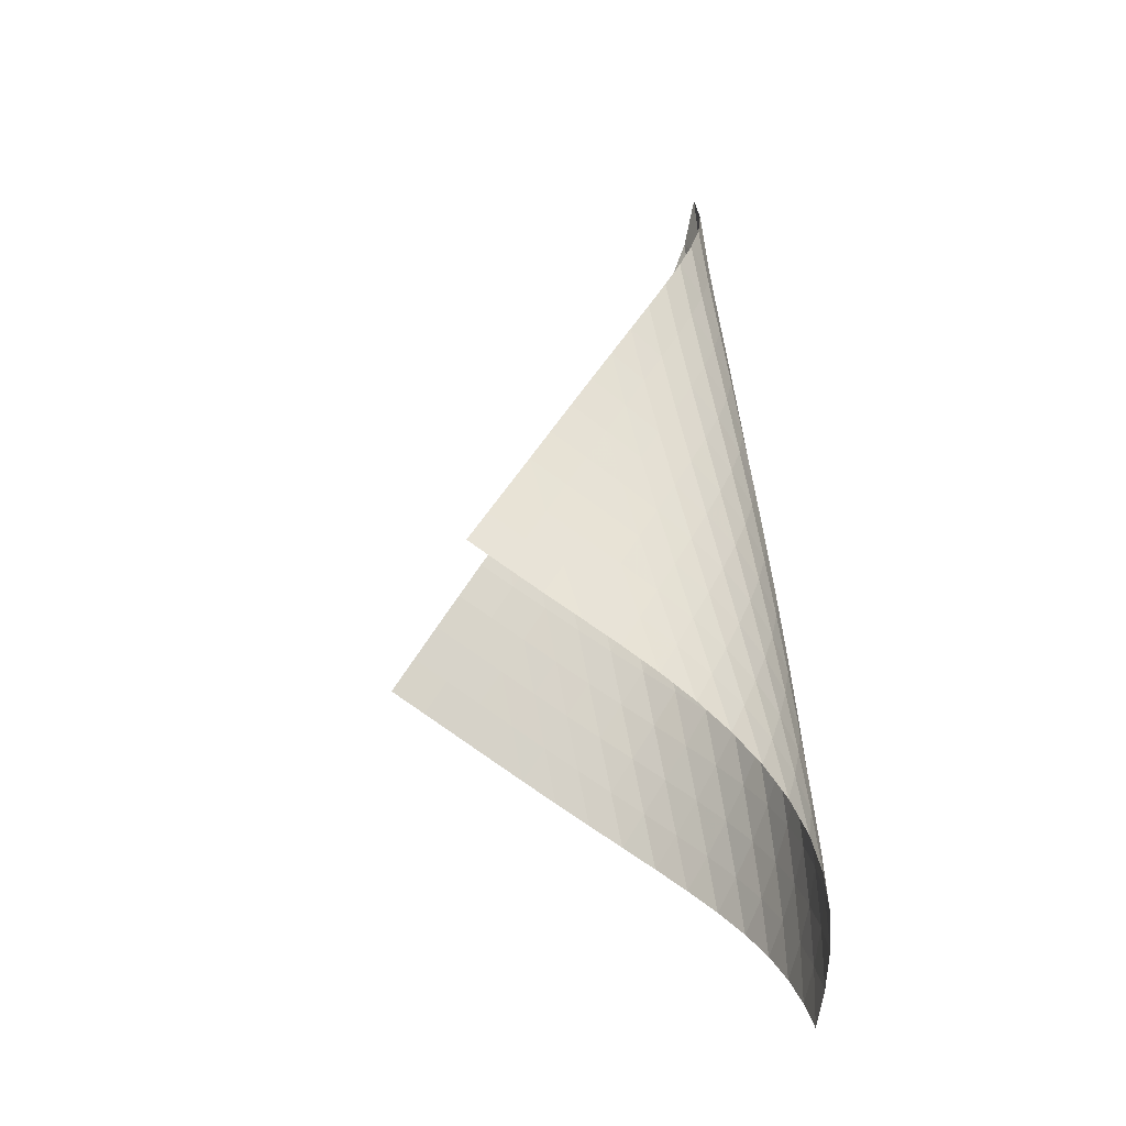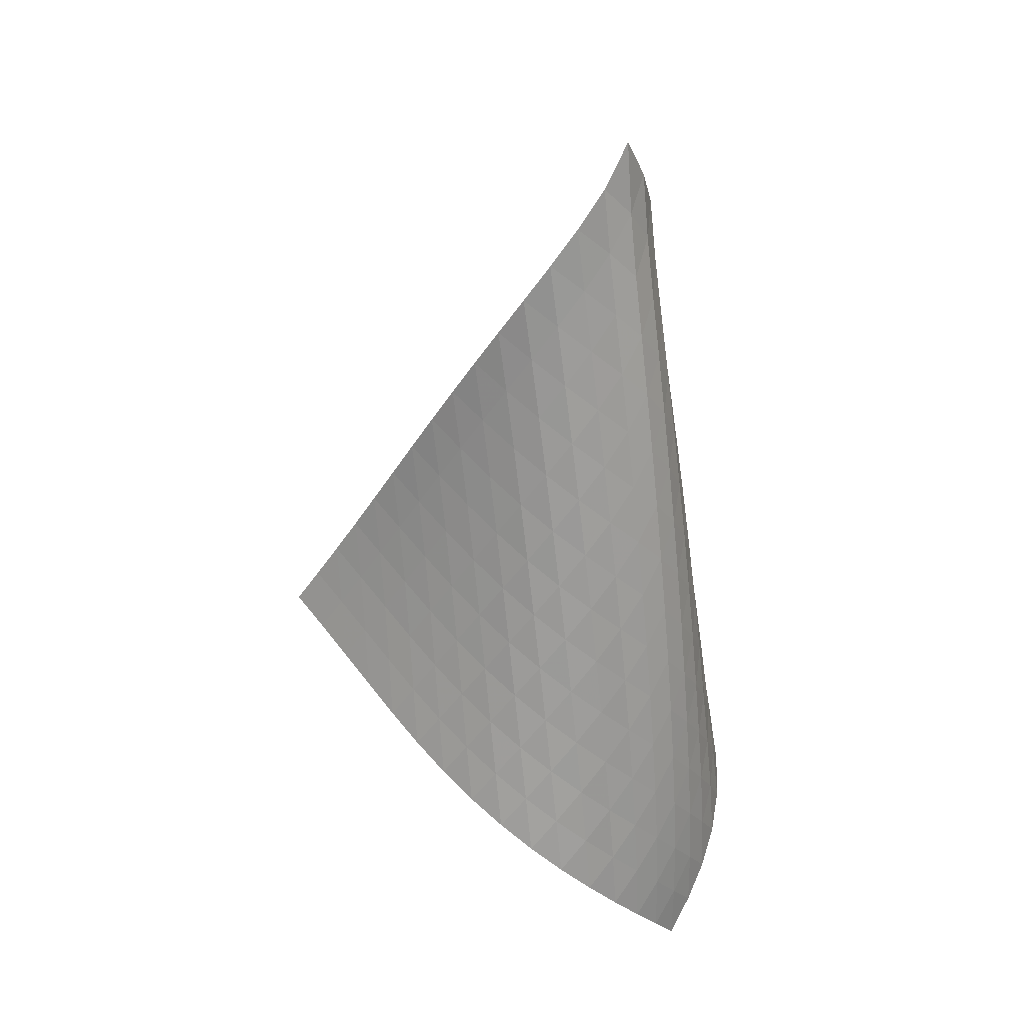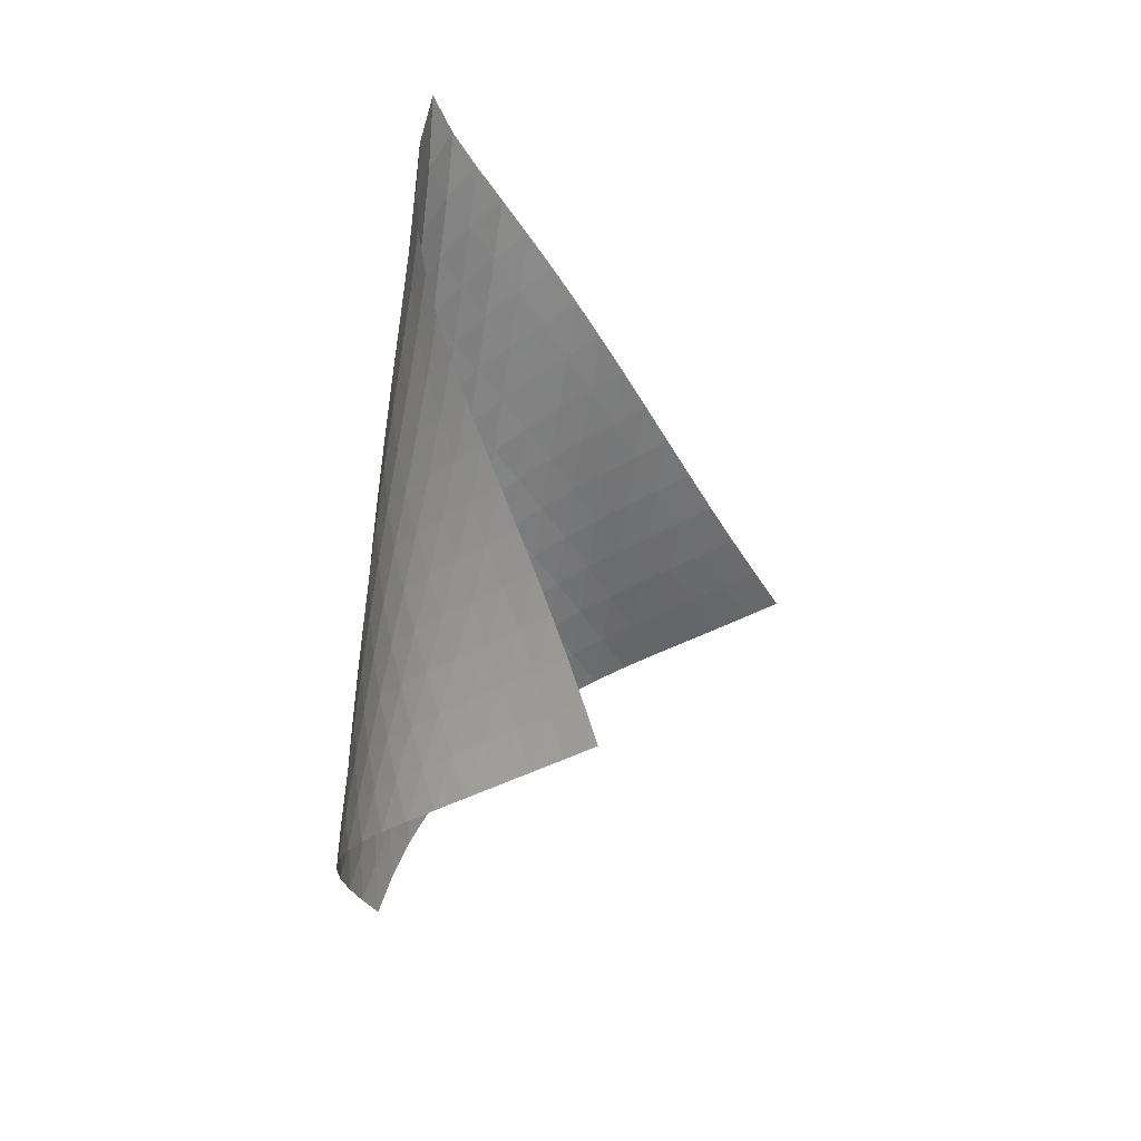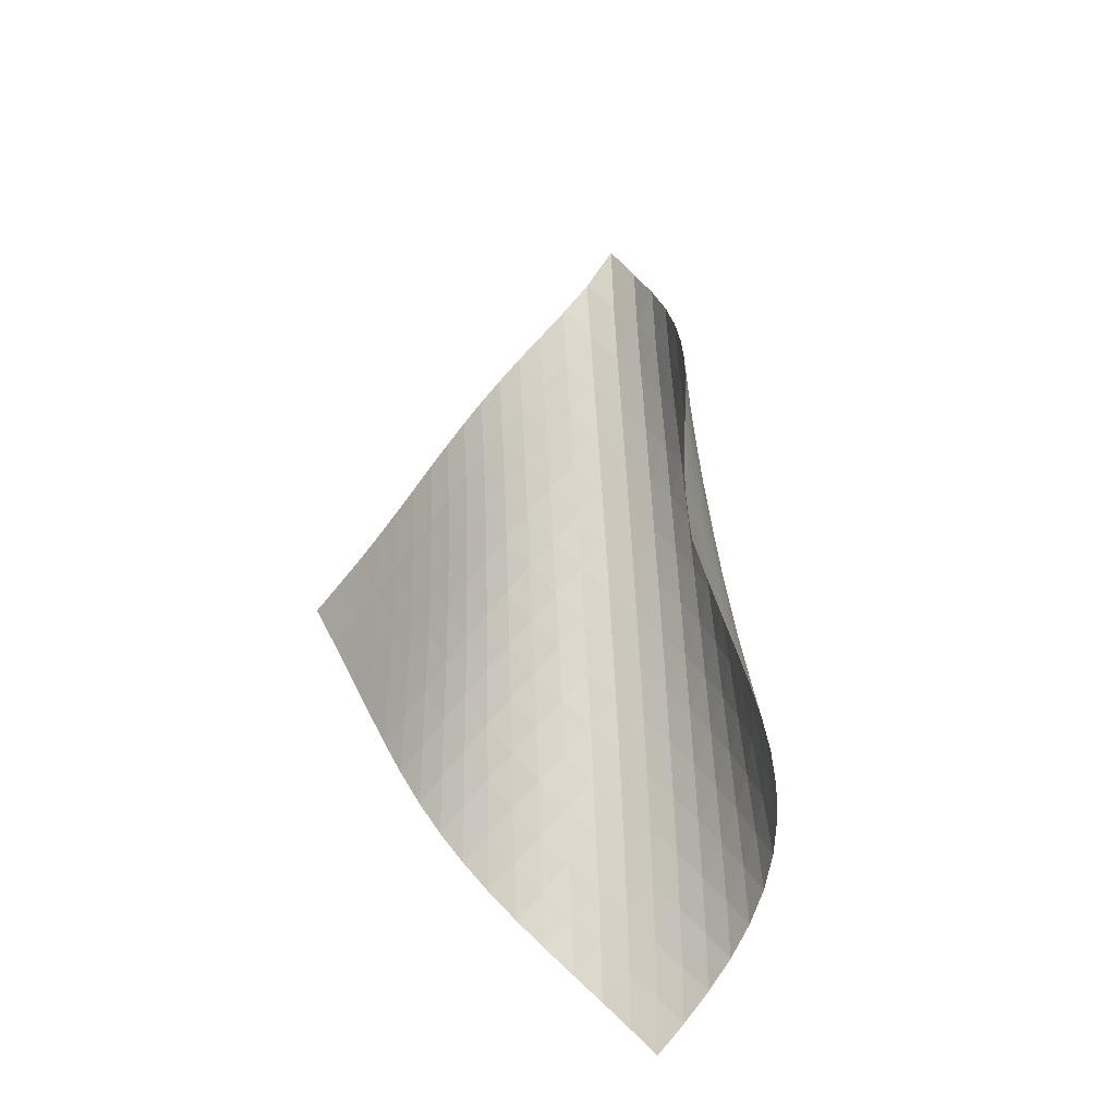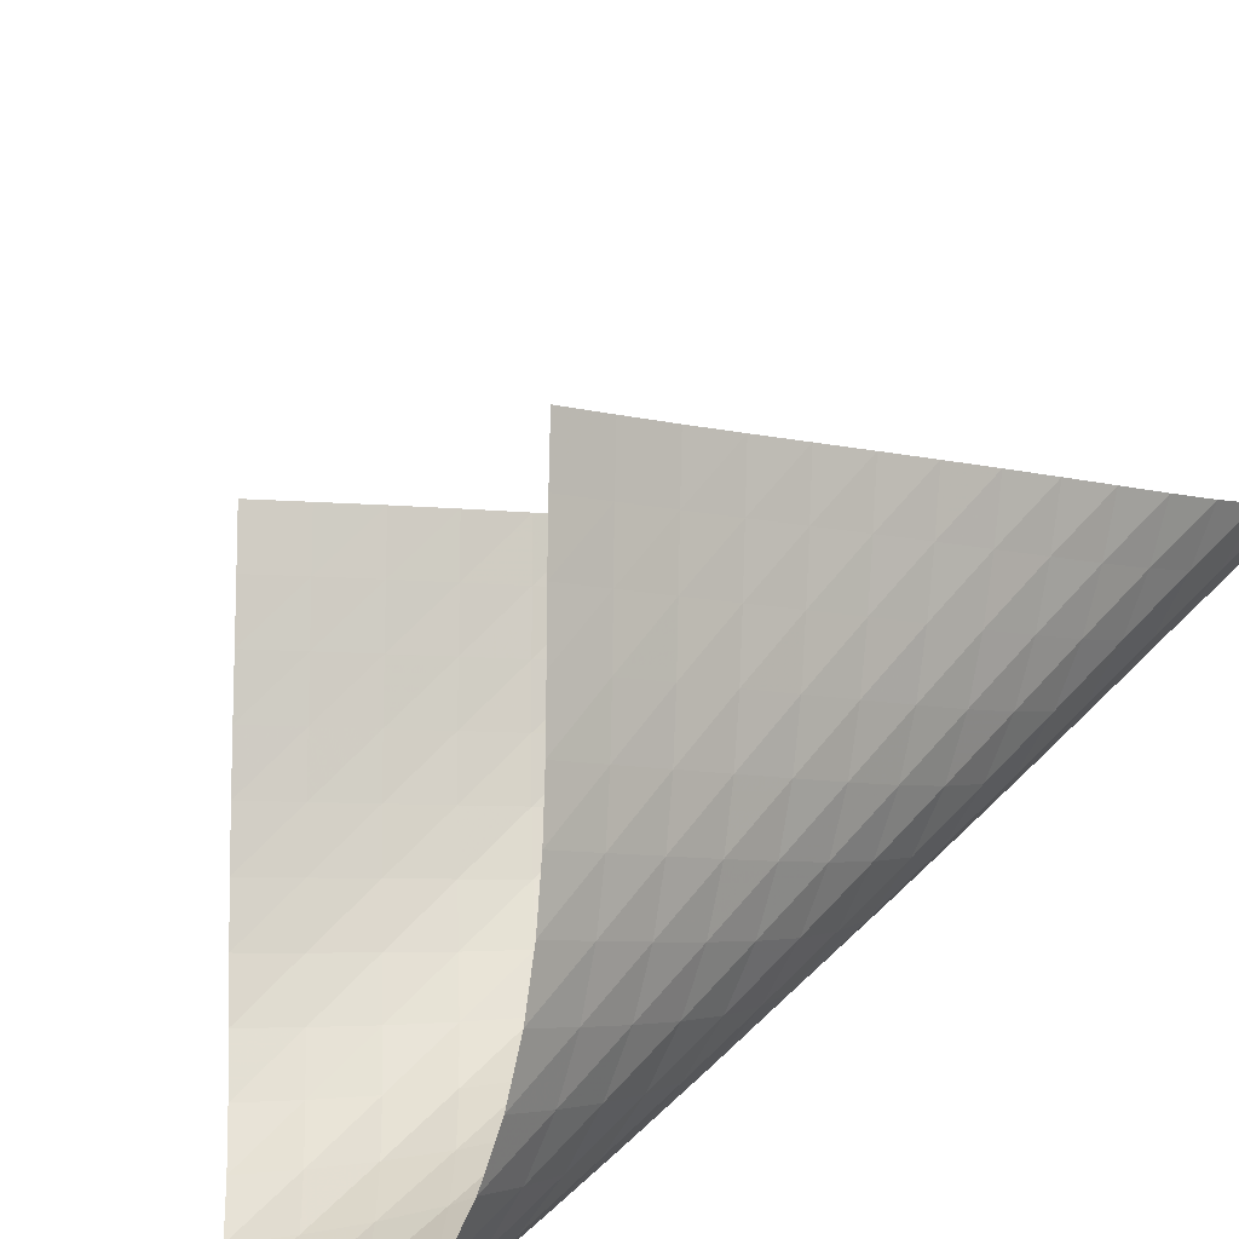
<metadata>
{"format":"obj","ext":"obj","renderer":"f3d","projection":"perspective","resolution":1024,"background":"white","views":[{"elev":-24.2,"azim":31.1,"up":"+Y"},{"elev":28.6,"azim":87.3,"up":"+Y"},{"elev":21.1,"azim":-105.9,"up":"+Y"},{"elev":-25.1,"azim":-20.6,"up":"+Y"},{"elev":47.0,"azim":49.8,"up":"+Z"}]}
</metadata>
<code>
v -6.502 -0.05333 6.502
v -7.822 -11.06 13.57
v -13.57 -11.06 7.822
v -5.092 -18.85 5.092
v -13.1 -10.35 7.669
v -12.64 -9.628 7.503
v -12.19 -8.905 7.317
v -11.76 -8.177 7.112
v -11.33 -7.448 6.896
v -10.9 -6.717 6.674
v -10.47 -5.988 6.455
v -10.03 -5.258 6.247
v -9.568 -4.53 6.063
v -9.088 -3.803 5.915
v -8.584 -3.077 5.823
v -8.056 -2.351 5.808
v -7.513 -1.622 5.896
v -6.979 -0.8767 6.118
v -6.118 -0.8767 6.979
v -5.896 -1.622 7.513
v -5.808 -2.351 8.056
v -5.823 -3.077 8.584
v -5.915 -3.803 9.088
v -6.063 -4.53 9.568
v -6.247 -5.258 10.03
v -6.455 -5.988 10.47
v -6.674 -6.717 10.9
v -6.896 -7.448 11.33
v -7.112 -8.177 11.76
v -7.317 -8.905 12.19
v -7.503 -9.628 12.64
v -7.669 -10.35 13.1
v -7.309 -11.52 13.04
v -6.787 -11.97 12.52
v -6.258 -12.43 12.01
v -5.732 -12.88 11.49
v -5.229 -13.34 10.95
v -4.772 -13.81 10.38
v -4.381 -14.3 9.774
v -4.077 -14.8 9.138
v -3.875 -15.33 8.48
v -3.792 -15.87 7.815
v -3.837 -16.44 7.167
v -4.008 -17.03 6.56
v -4.291 -17.63 6.011
v -4.661 -18.24 5.525
v -5.525 -18.24 4.661
v -6.011 -17.63 4.291
v -6.56 -17.03 4.008
v -7.167 -16.44 3.837
v -7.815 -15.87 3.792
v -8.48 -15.33 3.875
v -9.138 -14.8 4.077
v -9.774 -14.3 4.381
v -10.38 -13.81 4.772
v -10.95 -13.34 5.229
v -11.49 -12.88 5.732
v -12.01 -12.43 6.258
v -12.52 -11.97 6.787
v -13.04 -11.52 7.309
v -6.409 -1.499 6.409
v -6.855 -2.182 6.008
v -7.37 -2.88 5.767
v -7.903 -3.588 5.66
v -8.428 -4.302 5.658
v -8.934 -5.021 5.733
v -9.419 -5.741 5.863
v -9.885 -6.464 6.029
v -10.34 -7.189 6.217
v -10.78 -7.915 6.416
v -11.22 -8.641 6.616
v -11.66 -9.365 6.811
v -12.11 -10.09 6.992
v -12.57 -10.8 7.157
v -6.008 -2.182 6.855
v -6.285 -2.795 6.285
v -6.714 -3.447 5.866
v -7.221 -4.125 5.606
v -7.752 -4.819 5.483
v -8.28 -5.523 5.465
v -8.791 -6.233 5.522
v -9.284 -6.947 5.634
v -9.759 -7.665 5.78
v -10.22 -8.385 5.949
v -10.68 -9.105 6.127
v -11.13 -9.826 6.306
v -11.59 -10.54 6.477
v -12.05 -11.26 6.637
v -5.767 -2.88 7.37
v -5.866 -3.447 6.714
v -6.145 -4.054 6.145
v -6.569 -4.695 5.718
v -7.072 -5.361 5.443
v -7.605 -6.045 5.3
v -8.137 -6.739 5.26
v -8.656 -7.441 5.296
v -9.159 -8.149 5.385
v -9.646 -8.86 5.509
v -10.12 -9.574 5.655
v -10.59 -10.29 5.81
v -11.06 -11 5.965
v -11.53 -11.72 6.114
v -5.66 -3.588 7.903
v -5.606 -4.125 7.221
v -5.718 -4.695 6.569
v -6.006 -5.3 6.006
v -6.429 -5.935 5.575
v -6.929 -6.593 5.285
v -7.461 -7.268 5.12
v -7.998 -7.954 5.054
v -8.527 -8.647 5.064
v -9.041 -9.347 5.126
v -9.542 -10.05 5.225
v -10.03 -10.76 5.344
v -10.52 -11.47 5.472
v -11 -12.17 5.601
v -5.658 -4.302 8.428
v -5.483 -4.819 7.752
v -5.443 -5.361 7.072
v -5.575 -5.935 6.429
v -5.873 -6.54 5.873
v -6.294 -7.171 5.439
v -6.791 -7.823 5.134
v -7.323 -8.489 4.946
v -7.864 -9.167 4.854
v -8.4 -9.852 4.834
v -8.927 -10.54 4.867
v -9.442 -11.24 4.935
v -9.949 -11.94 5.023
v -10.45 -12.64 5.122
v -5.733 -5.021 8.934
v -5.465 -5.523 8.28
v -5.3 -6.045 7.605
v -5.285 -6.593 6.929
v -5.439 -7.171 6.294
v -5.745 -7.776 5.745
v -6.166 -8.405 5.309
v -6.66 -9.051 4.992
v -7.19 -9.71 4.782
v -7.734 -10.38 4.662
v -8.277 -11.06 4.611
v -8.814 -11.74 4.611
v -9.343 -12.43 4.644
v -9.865 -13.12 4.699
v -5.863 -5.741 9.419
v -5.522 -6.233 8.791
v -5.26 -6.739 8.137
v -5.12 -7.268 7.461
v -5.134 -7.823 6.791
v -5.309 -8.405 6.166
v -5.625 -9.011 5.625
v -6.046 -9.636 5.187
v -6.536 -10.28 4.858
v -7.064 -10.93 4.627
v -7.609 -11.59 4.479
v -8.157 -12.26 4.396
v -8.703 -12.94 4.359
v -9.243 -13.61 4.355
v -6.029 -6.464 9.885
v -5.634 -6.947 9.284
v -5.296 -7.441 8.656
v -5.054 -7.954 7.998
v -4.946 -8.489 7.323
v -4.992 -9.051 6.66
v -5.187 -9.636 6.046
v -5.511 -10.24 5.511
v -5.932 -10.87 5.072
v -6.419 -11.5 4.732
v -6.945 -12.15 4.482
v -7.489 -12.8 4.306
v -8.04 -13.46 4.187
v -8.592 -14.13 4.111
v -6.217 -7.189 10.34
v -5.78 -7.665 9.759
v -5.385 -8.149 9.159
v -5.064 -8.647 8.527
v -4.854 -9.167 7.864
v -4.782 -9.71 7.19
v -4.858 -10.28 6.536
v -5.072 -10.87 5.932
v -5.405 -11.47 5.405
v -5.828 -12.1 4.966
v -6.312 -12.73 4.616
v -6.833 -13.37 4.345
v -7.375 -14.02 4.137
v -7.926 -14.67 3.981
v -6.416 -7.915 10.78
v -5.949 -8.385 10.22
v -5.509 -8.86 9.646
v -5.126 -9.347 9.041
v -4.834 -9.852 8.4
v -4.662 -10.38 7.734
v -4.627 -10.93 7.064
v -4.732 -11.5 6.419
v -4.966 -12.1 5.828
v -5.309 -12.71 5.309
v -5.733 -13.33 4.871
v -6.213 -13.95 4.51
v -6.729 -14.59 4.215
v -7.266 -15.23 3.976
v -6.616 -8.641 11.22
v -6.127 -9.105 10.68
v -5.655 -9.574 10.12
v -5.225 -10.05 9.542
v -4.867 -10.54 8.927
v -4.611 -11.06 8.277
v -4.479 -11.59 7.609
v -4.482 -12.15 6.945
v -4.616 -12.73 6.312
v -4.871 -13.33 5.733
v -5.223 -13.94 5.223
v -5.649 -14.55 4.786
v -6.126 -15.18 4.414
v -6.635 -15.81 4.097
v -6.811 -9.365 11.66
v -6.306 -9.826 11.13
v -5.81 -10.29 10.59
v -5.344 -10.76 10.03
v -4.935 -11.24 9.442
v -4.611 -11.74 8.814
v -4.396 -12.26 8.157
v -4.306 -12.8 7.489
v -4.345 -13.37 6.833
v -4.51 -13.95 6.213
v -4.786 -14.55 5.649
v -5.151 -15.17 5.151
v -5.58 -15.78 4.716
v -6.054 -16.4 4.336
v -6.992 -10.09 12.11
v -6.477 -10.54 11.59
v -5.965 -11 11.06
v -5.472 -11.47 10.52
v -5.023 -11.94 9.949
v -4.644 -12.43 9.343
v -4.359 -12.94 8.703
v -4.187 -13.46 8.04
v -4.137 -14.02 7.375
v -4.215 -14.59 6.729
v -4.414 -15.18 6.126
v -4.716 -15.78 5.58
v -5.097 -16.39 5.097
v -5.535 -17.01 4.67
v -7.157 -10.8 12.57
v -6.637 -11.26 12.05
v -6.114 -11.72 11.53
v -5.601 -12.17 11
v -5.122 -12.64 10.45
v -4.699 -13.12 9.865
v -4.355 -13.61 9.243
v -4.111 -14.13 8.592
v -3.981 -14.67 7.926
v -3.976 -15.23 7.266
v -4.097 -15.81 6.635
v -4.336 -16.4 6.054
v -4.67 -17.01 5.535
v -5.074 -17.62 5.074
f 256 46 4
f 256 4 47
f 5 74 60
f 5 60 3
f 74 88 59
f 74 59 60
f 88 102 58
f 88 58 59
f 102 116 57
f 102 57 58
f 116 130 56
f 116 56 57
f 130 144 55
f 130 55 56
f 144 158 54
f 144 54 55
f 158 172 53
f 158 53 54
f 172 186 52
f 172 52 53
f 186 200 51
f 186 51 52
f 200 214 50
f 200 50 51
f 214 228 49
f 214 49 50
f 228 242 48
f 228 48 49
f 242 256 47
f 242 47 48
f 1 19 61
f 1 61 18
f 18 61 62
f 18 62 17
f 17 62 63
f 17 63 16
f 16 63 64
f 16 64 15
f 15 64 65
f 15 65 14
f 14 65 66
f 14 66 13
f 13 66 67
f 13 67 12
f 12 67 68
f 12 68 11
f 11 68 69
f 11 69 10
f 10 69 70
f 10 70 9
f 9 70 71
f 9 71 8
f 8 71 72
f 8 72 7
f 7 72 73
f 7 73 6
f 6 73 74
f 6 74 5
f 19 20 75
f 19 75 61
f 61 75 76
f 61 76 62
f 62 76 77
f 62 77 63
f 63 77 78
f 63 78 64
f 64 78 79
f 64 79 65
f 65 79 80
f 65 80 66
f 66 80 81
f 66 81 67
f 67 81 82
f 67 82 68
f 68 82 83
f 68 83 69
f 69 83 84
f 69 84 70
f 70 84 85
f 70 85 71
f 71 85 86
f 71 86 72
f 72 86 87
f 72 87 73
f 73 87 88
f 73 88 74
f 20 21 89
f 20 89 75
f 75 89 90
f 75 90 76
f 76 90 91
f 76 91 77
f 77 91 92
f 77 92 78
f 78 92 93
f 78 93 79
f 79 93 94
f 79 94 80
f 80 94 95
f 80 95 81
f 81 95 96
f 81 96 82
f 82 96 97
f 82 97 83
f 83 97 98
f 83 98 84
f 84 98 99
f 84 99 85
f 85 99 100
f 85 100 86
f 86 100 101
f 86 101 87
f 87 101 102
f 87 102 88
f 21 22 103
f 21 103 89
f 89 103 104
f 89 104 90
f 90 104 105
f 90 105 91
f 91 105 106
f 91 106 92
f 92 106 107
f 92 107 93
f 93 107 108
f 93 108 94
f 94 108 109
f 94 109 95
f 95 109 110
f 95 110 96
f 96 110 111
f 96 111 97
f 97 111 112
f 97 112 98
f 98 112 113
f 98 113 99
f 99 113 114
f 99 114 100
f 100 114 115
f 100 115 101
f 101 115 116
f 101 116 102
f 22 23 117
f 22 117 103
f 103 117 118
f 103 118 104
f 104 118 119
f 104 119 105
f 105 119 120
f 105 120 106
f 106 120 121
f 106 121 107
f 107 121 122
f 107 122 108
f 108 122 123
f 108 123 109
f 109 123 124
f 109 124 110
f 110 124 125
f 110 125 111
f 111 125 126
f 111 126 112
f 112 126 127
f 112 127 113
f 113 127 128
f 113 128 114
f 114 128 129
f 114 129 115
f 115 129 130
f 115 130 116
f 23 24 131
f 23 131 117
f 117 131 132
f 117 132 118
f 118 132 133
f 118 133 119
f 119 133 134
f 119 134 120
f 120 134 135
f 120 135 121
f 121 135 136
f 121 136 122
f 122 136 137
f 122 137 123
f 123 137 138
f 123 138 124
f 124 138 139
f 124 139 125
f 125 139 140
f 125 140 126
f 126 140 141
f 126 141 127
f 127 141 142
f 127 142 128
f 128 142 143
f 128 143 129
f 129 143 144
f 129 144 130
f 24 25 145
f 24 145 131
f 131 145 146
f 131 146 132
f 132 146 147
f 132 147 133
f 133 147 148
f 133 148 134
f 134 148 149
f 134 149 135
f 135 149 150
f 135 150 136
f 136 150 151
f 136 151 137
f 137 151 152
f 137 152 138
f 138 152 153
f 138 153 139
f 139 153 154
f 139 154 140
f 140 154 155
f 140 155 141
f 141 155 156
f 141 156 142
f 142 156 157
f 142 157 143
f 143 157 158
f 143 158 144
f 25 26 159
f 25 159 145
f 145 159 160
f 145 160 146
f 146 160 161
f 146 161 147
f 147 161 162
f 147 162 148
f 148 162 163
f 148 163 149
f 149 163 164
f 149 164 150
f 150 164 165
f 150 165 151
f 151 165 166
f 151 166 152
f 152 166 167
f 152 167 153
f 153 167 168
f 153 168 154
f 154 168 169
f 154 169 155
f 155 169 170
f 155 170 156
f 156 170 171
f 156 171 157
f 157 171 172
f 157 172 158
f 26 27 173
f 26 173 159
f 159 173 174
f 159 174 160
f 160 174 175
f 160 175 161
f 161 175 176
f 161 176 162
f 162 176 177
f 162 177 163
f 163 177 178
f 163 178 164
f 164 178 179
f 164 179 165
f 165 179 180
f 165 180 166
f 166 180 181
f 166 181 167
f 167 181 182
f 167 182 168
f 168 182 183
f 168 183 169
f 169 183 184
f 169 184 170
f 170 184 185
f 170 185 171
f 171 185 186
f 171 186 172
f 27 28 187
f 27 187 173
f 173 187 188
f 173 188 174
f 174 188 189
f 174 189 175
f 175 189 190
f 175 190 176
f 176 190 191
f 176 191 177
f 177 191 192
f 177 192 178
f 178 192 193
f 178 193 179
f 179 193 194
f 179 194 180
f 180 194 195
f 180 195 181
f 181 195 196
f 181 196 182
f 182 196 197
f 182 197 183
f 183 197 198
f 183 198 184
f 184 198 199
f 184 199 185
f 185 199 200
f 185 200 186
f 28 29 201
f 28 201 187
f 187 201 202
f 187 202 188
f 188 202 203
f 188 203 189
f 189 203 204
f 189 204 190
f 190 204 205
f 190 205 191
f 191 205 206
f 191 206 192
f 192 206 207
f 192 207 193
f 193 207 208
f 193 208 194
f 194 208 209
f 194 209 195
f 195 209 210
f 195 210 196
f 196 210 211
f 196 211 197
f 197 211 212
f 197 212 198
f 198 212 213
f 198 213 199
f 199 213 214
f 199 214 200
f 29 30 215
f 29 215 201
f 201 215 216
f 201 216 202
f 202 216 217
f 202 217 203
f 203 217 218
f 203 218 204
f 204 218 219
f 204 219 205
f 205 219 220
f 205 220 206
f 206 220 221
f 206 221 207
f 207 221 222
f 207 222 208
f 208 222 223
f 208 223 209
f 209 223 224
f 209 224 210
f 210 224 225
f 210 225 211
f 211 225 226
f 211 226 212
f 212 226 227
f 212 227 213
f 213 227 228
f 213 228 214
f 30 31 229
f 30 229 215
f 215 229 230
f 215 230 216
f 216 230 231
f 216 231 217
f 217 231 232
f 217 232 218
f 218 232 233
f 218 233 219
f 219 233 234
f 219 234 220
f 220 234 235
f 220 235 221
f 221 235 236
f 221 236 222
f 222 236 237
f 222 237 223
f 223 237 238
f 223 238 224
f 224 238 239
f 224 239 225
f 225 239 240
f 225 240 226
f 226 240 241
f 226 241 227
f 227 241 242
f 227 242 228
f 31 32 243
f 31 243 229
f 229 243 244
f 229 244 230
f 230 244 245
f 230 245 231
f 231 245 246
f 231 246 232
f 232 246 247
f 232 247 233
f 233 247 248
f 233 248 234
f 234 248 249
f 234 249 235
f 235 249 250
f 235 250 236
f 236 250 251
f 236 251 237
f 237 251 252
f 237 252 238
f 238 252 253
f 238 253 239
f 239 253 254
f 239 254 240
f 240 254 255
f 240 255 241
f 241 255 256
f 241 256 242
f 32 2 33
f 32 33 243
f 243 33 34
f 243 34 244
f 244 34 35
f 244 35 245
f 245 35 36
f 245 36 246
f 246 36 37
f 246 37 247
f 247 37 38
f 247 38 248
f 248 38 39
f 248 39 249
f 249 39 40
f 249 40 250
f 250 40 41
f 250 41 251
f 251 41 42
f 251 42 252
f 252 42 43
f 252 43 253
f 253 43 44
f 253 44 254
f 254 44 45
f 254 45 255
f 255 45 46
f 255 46 256

</code>
